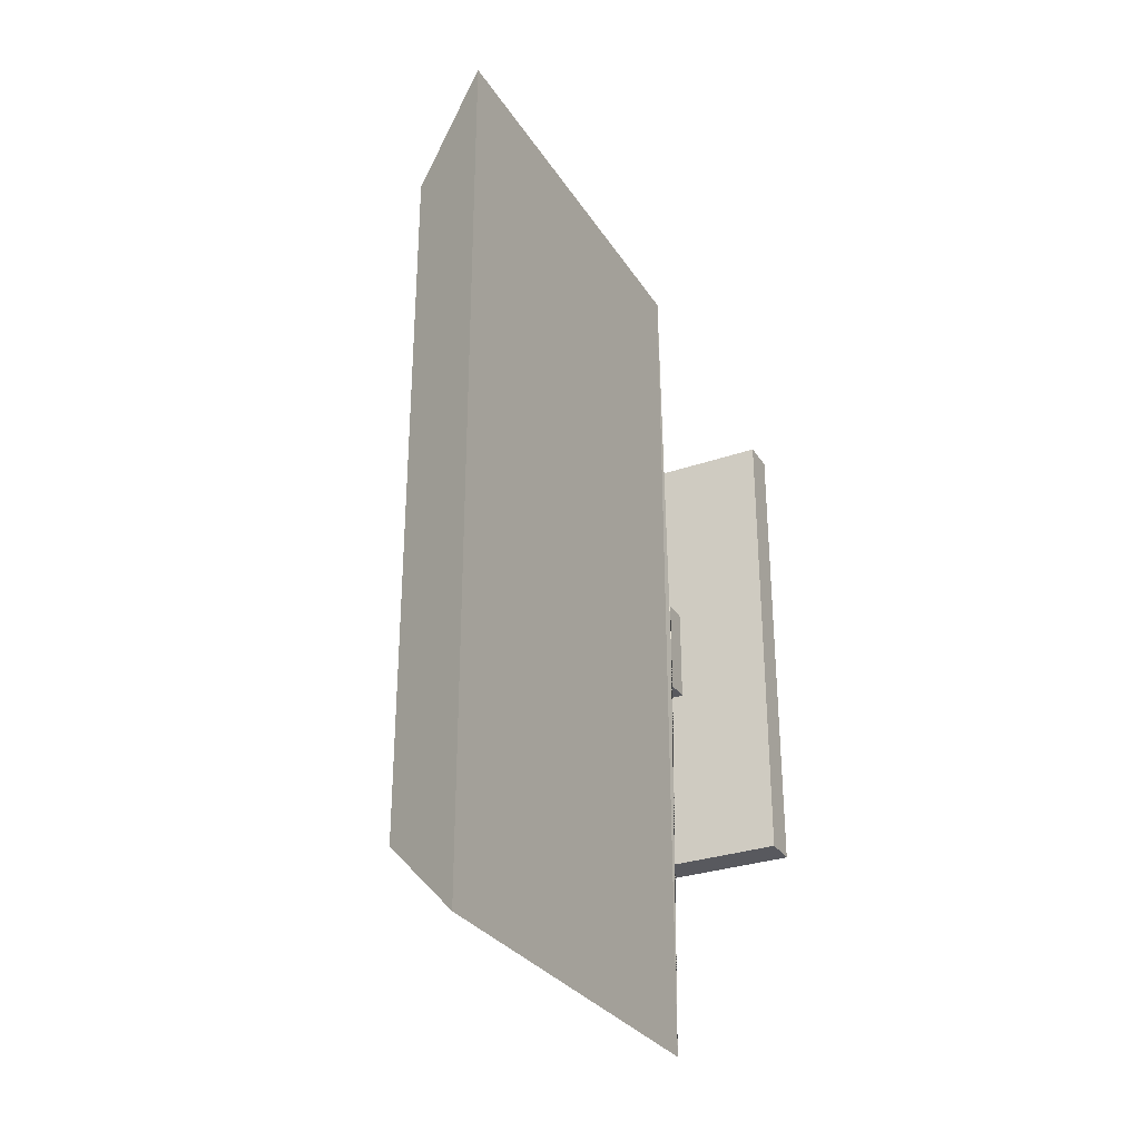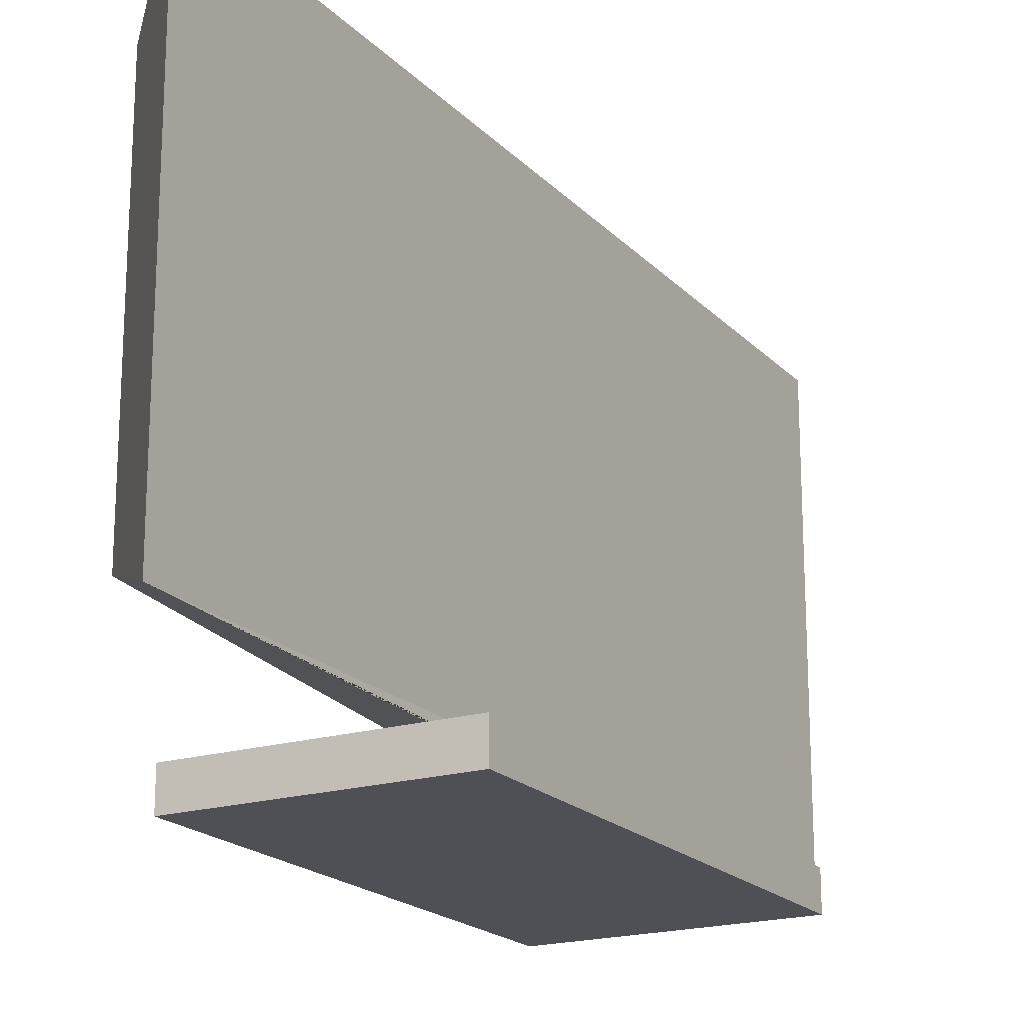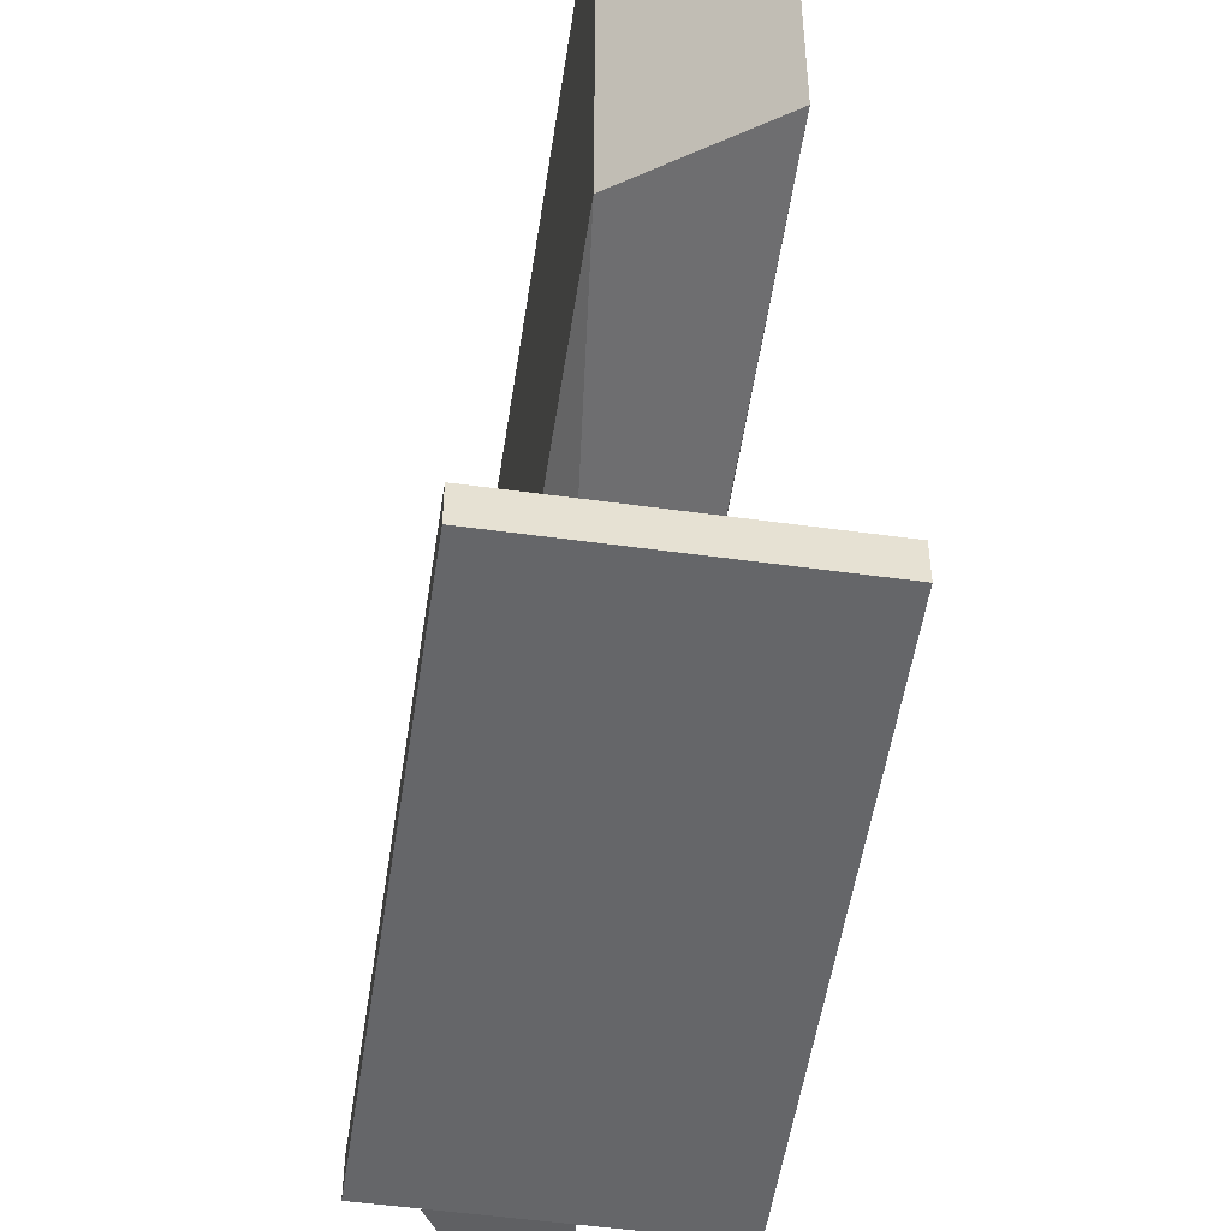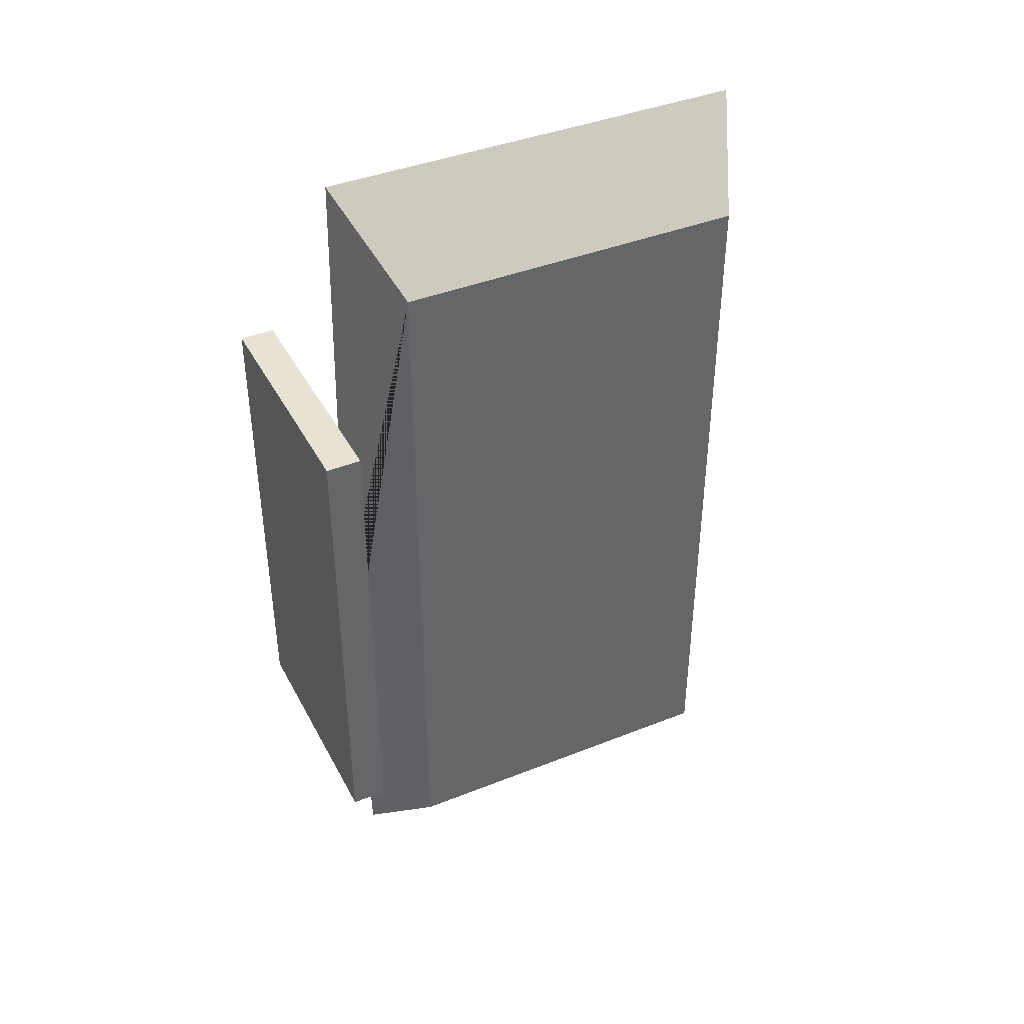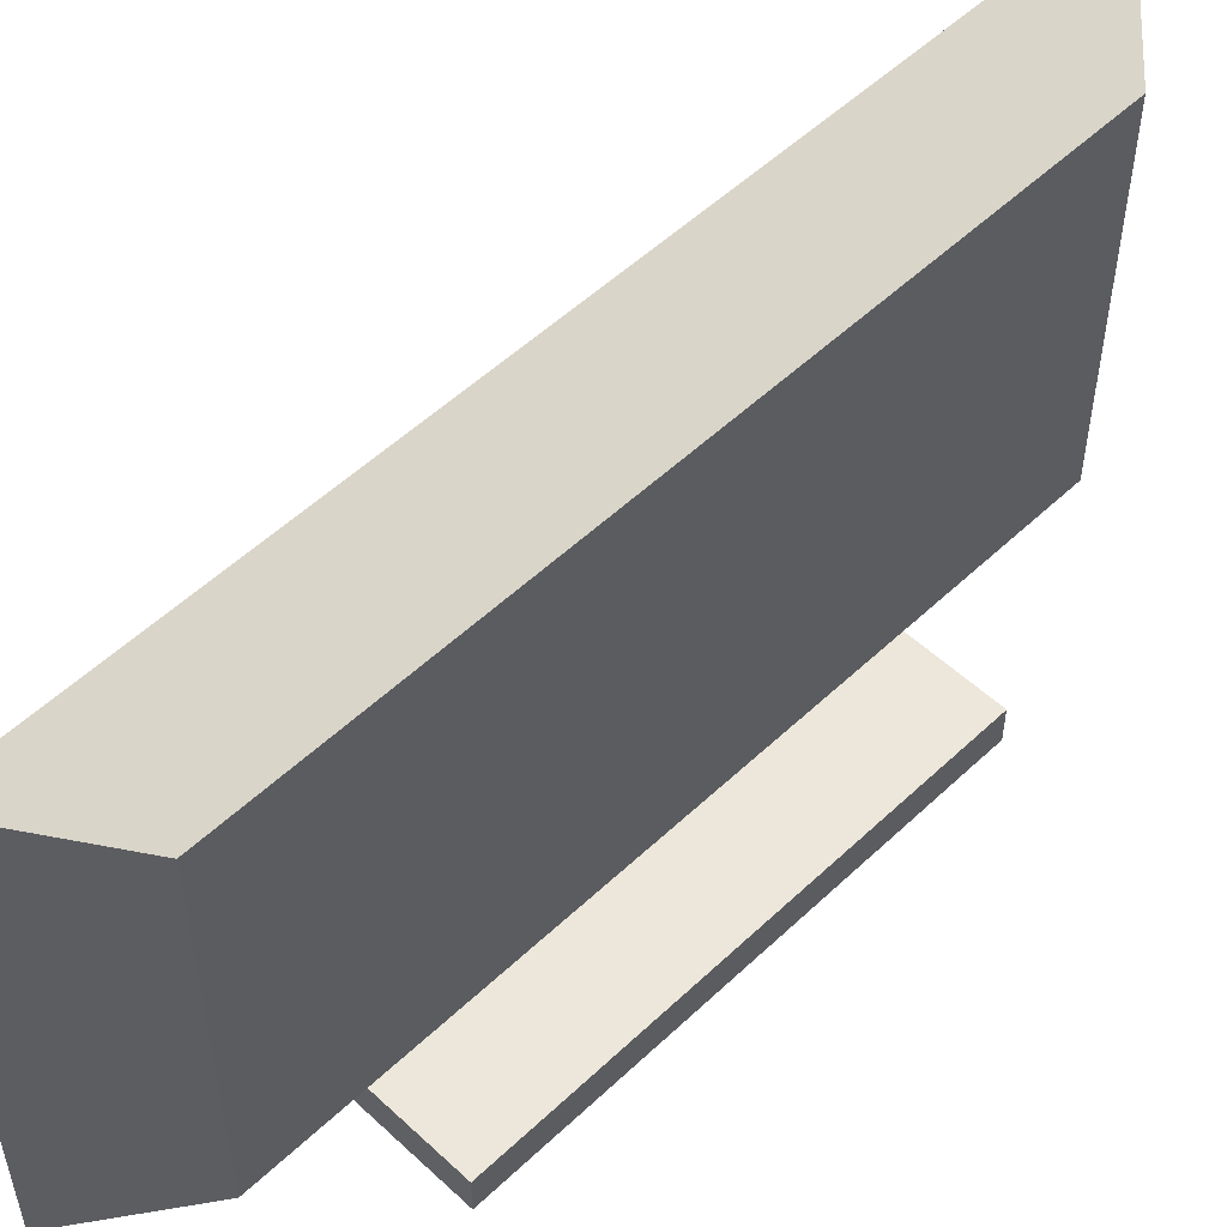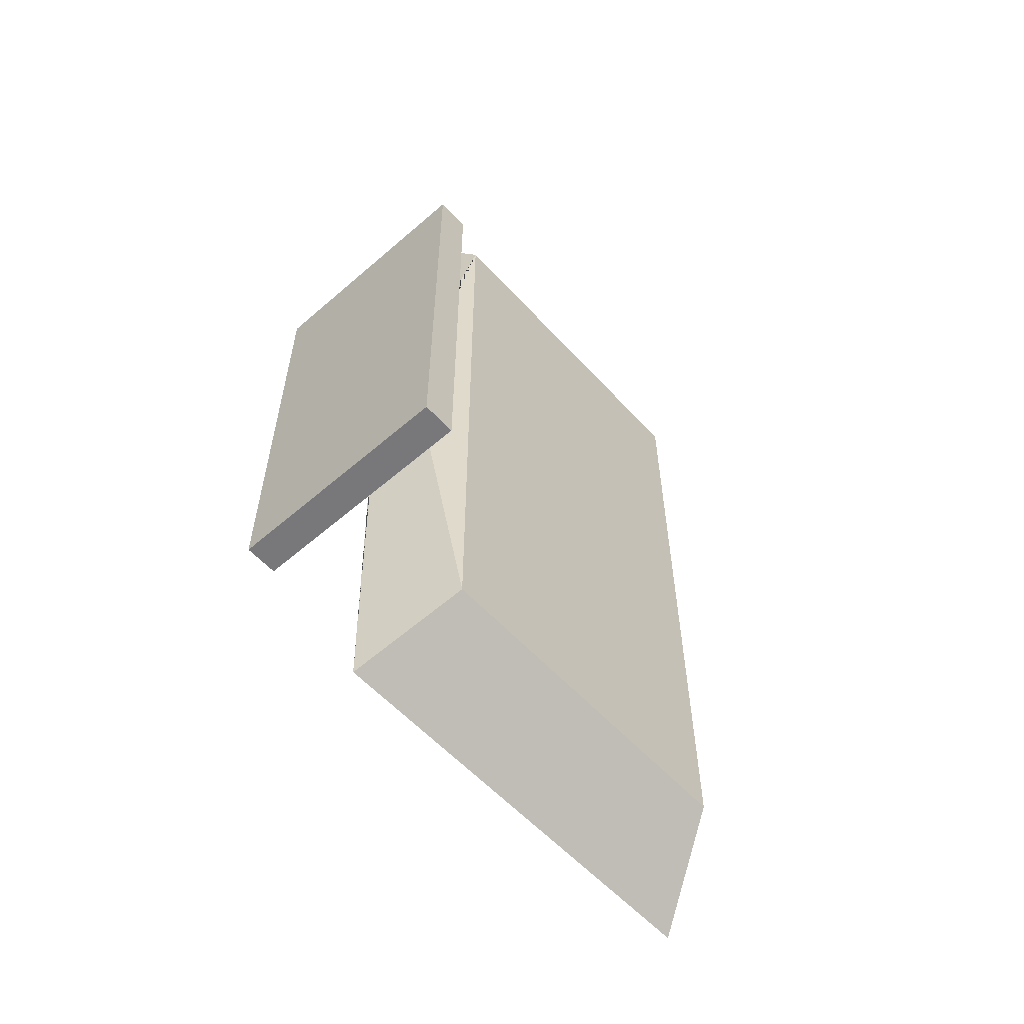
<metadata>
{"format":"obj","ext":"obj","renderer":"f3d","projection":"perspective","resolution":1024,"background":"white","views":[{"elev":-30.3,"azim":-153.1,"up":"+Z"},{"elev":-19.4,"azim":-150.6,"up":"+Y"},{"elev":-51.8,"azim":171.5,"up":"+Y"},{"elev":40.8,"azim":64.1,"up":"+Z"},{"elev":53.3,"azim":44.8,"up":"+Y"},{"elev":-57.6,"azim":41.9,"up":"+Z"}]}
</metadata>
<code>
o Cube.384_Cube.388
v -2.139 1.648 10.5
v -2.139 1.688 10.5
v -2.139 1.648 9.949
v -2.139 1.688 9.949
v -1.866 1.648 10.5
v -1.866 1.688 10.5
v -1.866 1.648 9.949
v -1.866 1.688 9.949
v -1.975 1.688 10.17
v -2.03 1.688 10.17
v -2.03 1.688 10.28
v -1.975 1.688 10.28
v -2.03 1.716 10.17
v -1.975 1.716 10.17
v -1.975 1.716 10.28
v -2.03 1.716 10.28
v -2.029 1.728 10.74
v -1.928 1.777 10.64
v -1.928 1.777 9.807
v -2.029 1.728 9.707
v -2.029 2.226 10.74
v -1.928 2.178 10.64
v -1.928 2.178 9.807
v -2.029 2.226 9.707
f 1 2 4 3
f 3 4 8 7
f 7 8 6 5
f 5 6 2 1
f 3 7 5 1
f 11 12 15 16
f 8 4 10 9
f 4 2 11 10
f 2 6 12 11
f 6 8 9 12
f 13 16 20 17
f 12 9 14 15
f 10 11 16 13
f 9 10 13 14
f 20 19 23 24
f 14 13 17 18
f 16 15 19 20
f 15 14 18 19
f 22 21 24 23
f 19 18 22 23
f 18 17 21 22
f 17 20 24 21

</code>
